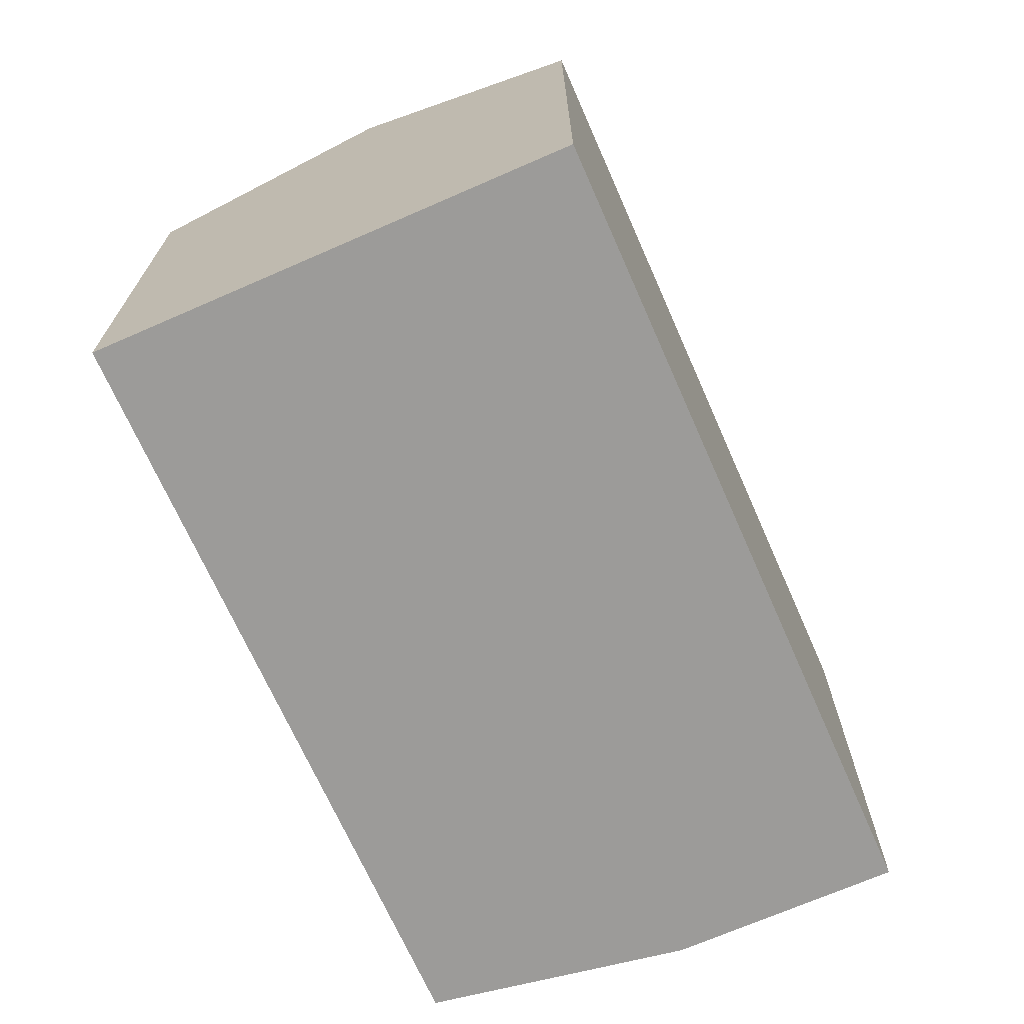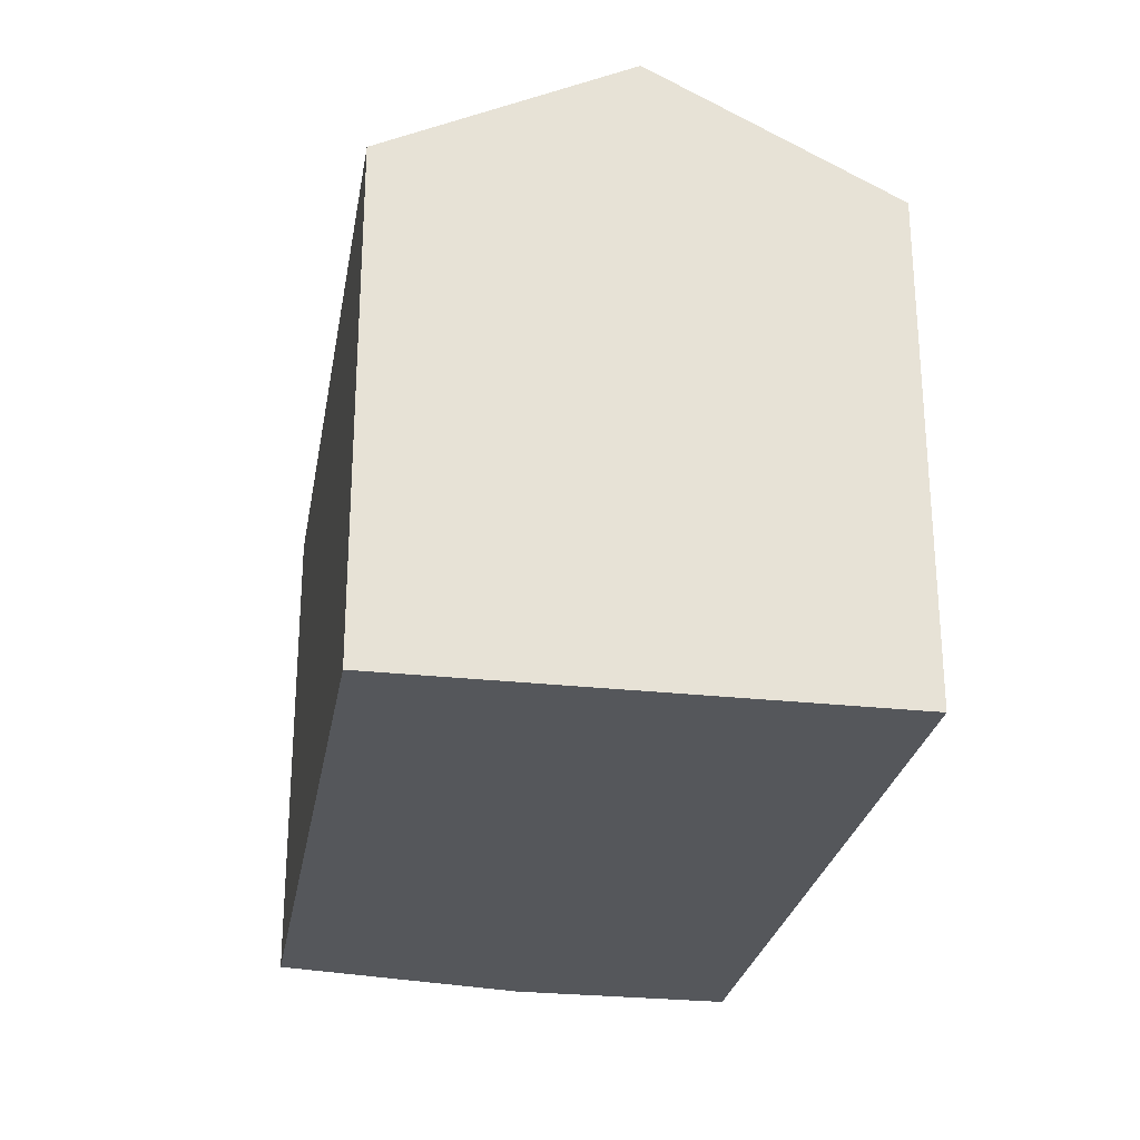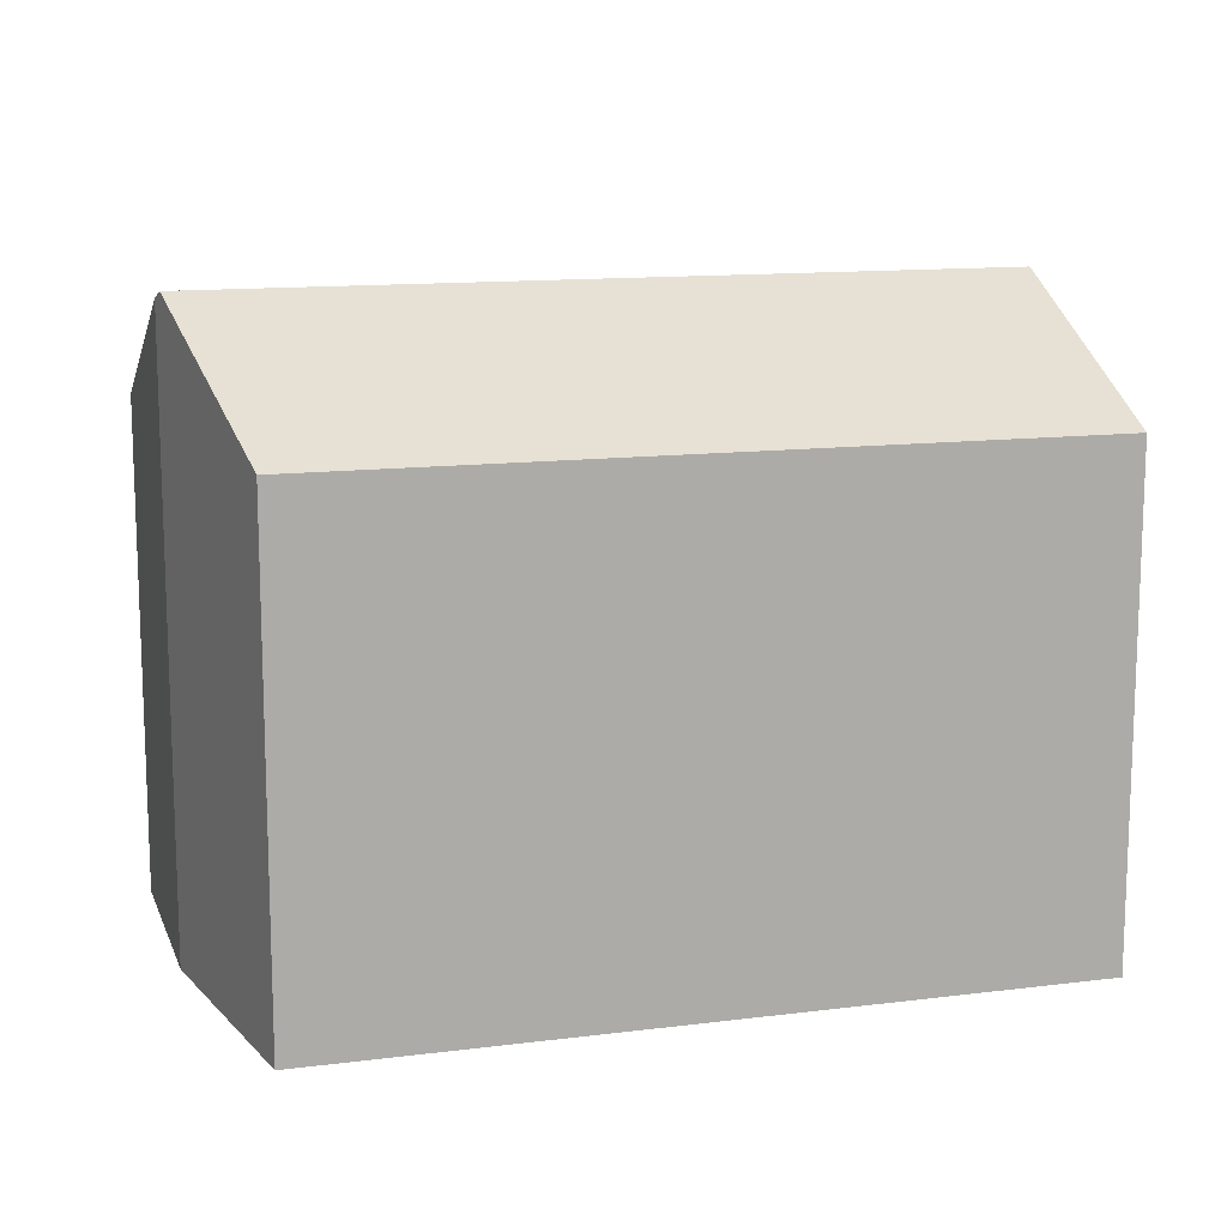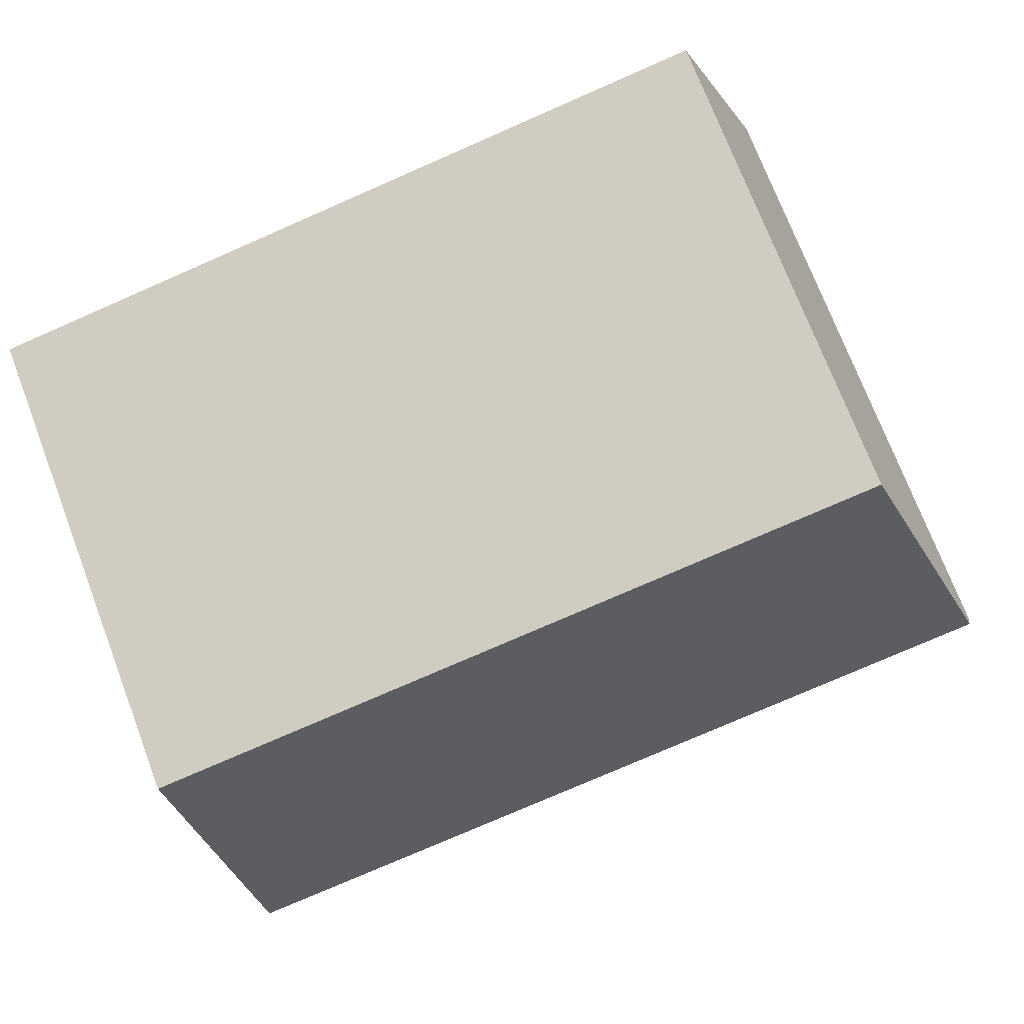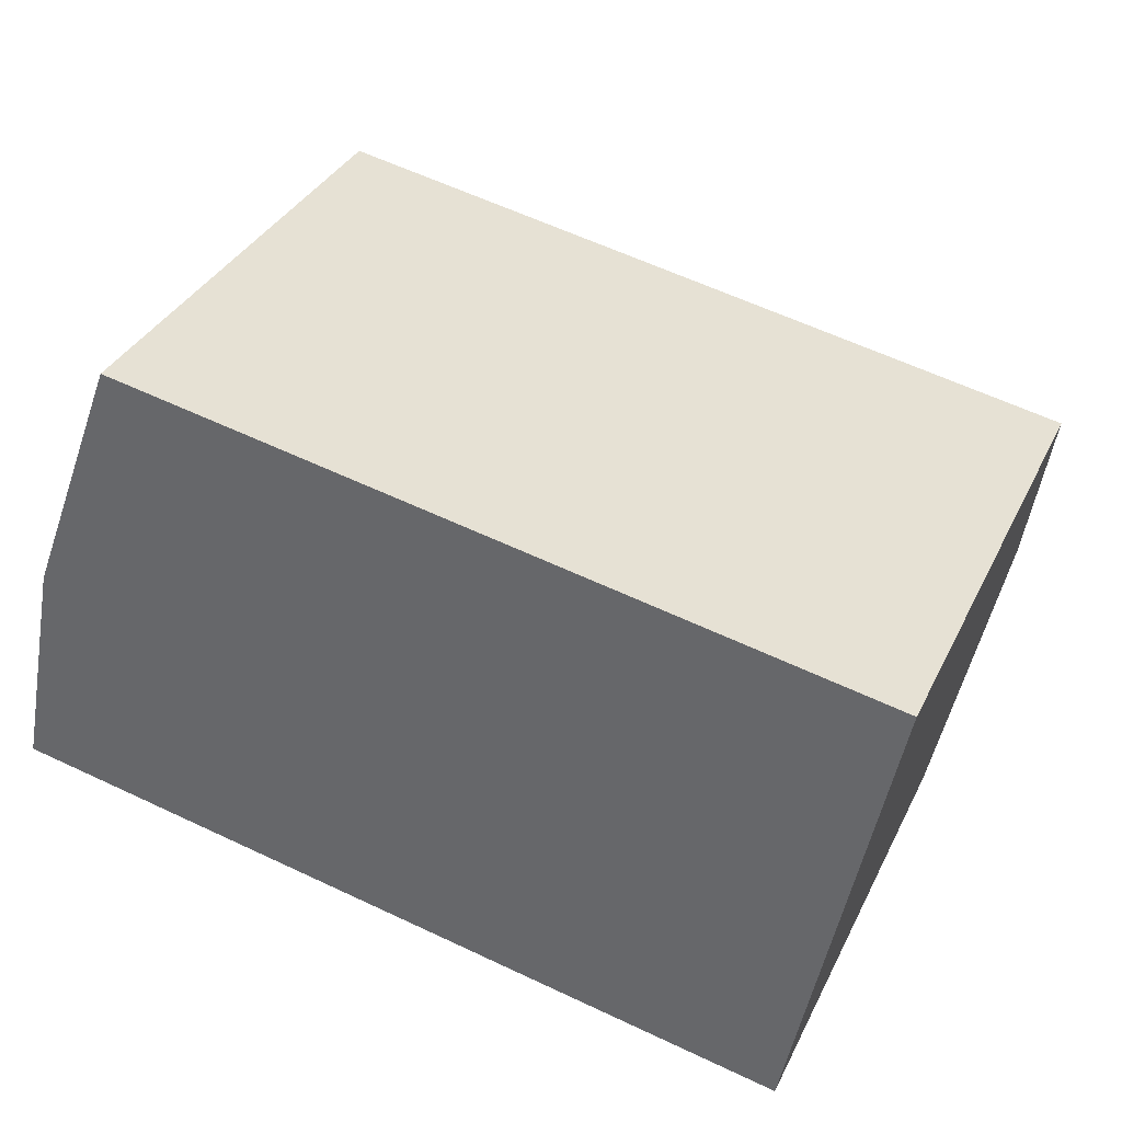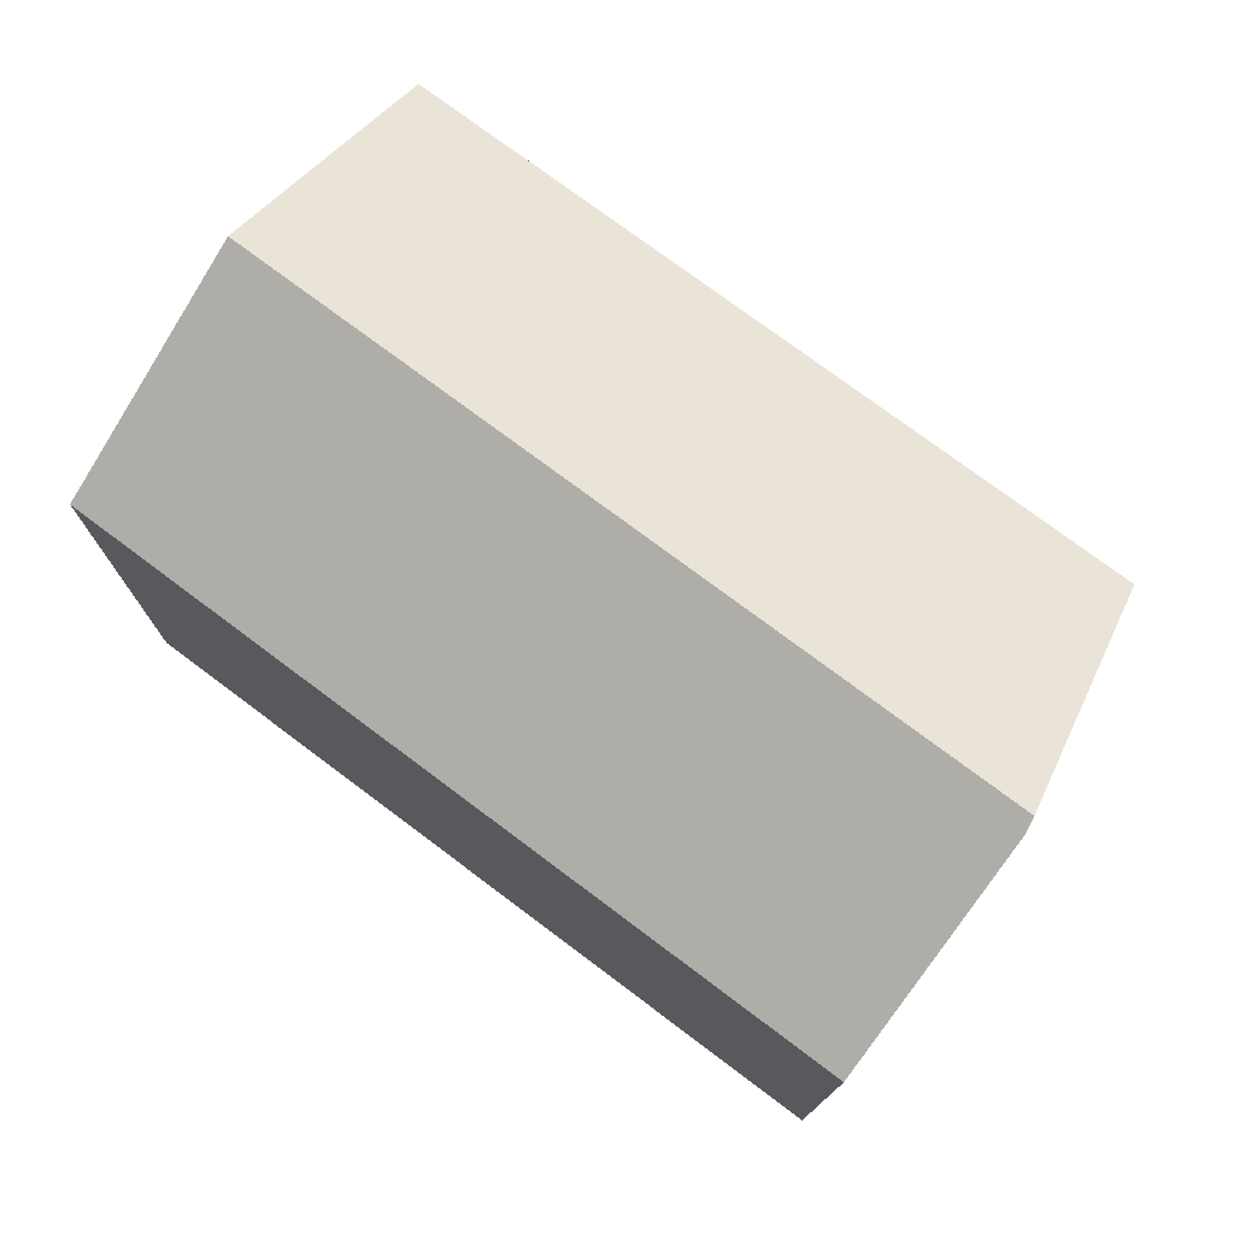
<metadata>
{"format":"obj","ext":"obj","renderer":"f3d","projection":"perspective","resolution":1024,"background":"white","views":[{"elev":-69.8,"azim":125.0,"up":"+Y"},{"elev":-26.7,"azim":91.5,"up":"+Y"},{"elev":12.8,"azim":-5.1,"up":"+Y"},{"elev":73.4,"azim":159.1,"up":"+Z"},{"elev":34.7,"azim":23.2,"up":"+Z"},{"elev":75.7,"azim":-132.0,"up":"+Y"}]}
</metadata>
<code>
v  24.14 16.96 3.331
v  24.67 14.06 9.174
v  25.29 14.06 9.052
v  3.932 14.06 13.25
v  1.425 17.49 6.736
v  23.93 17.49 2.297
v  23.84 17.49 2.315
v  22.57 14.06 -4.452
v  21.87 14.06 -4.314
v  0 14.06 8.611e-16
v  1.264 17.27 6.316
v  1.264 -3.867e-16 6.316
v  3.932 -8.116e-16 13.25
v  1.425 -4.125e-16 6.736
v  0 0 0
v  24.67 -5.617e-16 9.174
v  25.29 -5.543e-16 9.052
v  24.14 -2.04e-16 3.331
v  22.57 2.726e-16 -4.452
v  23.93 -1.407e-16 2.297
v  21.87 2.642e-16 -4.314
g defaultobject
f 1 2 3
f 2 1 4
f 4 1 5
f 5 1 6
f 5 6 7
f 8 7 6
f 7 8 9
f 7 9 5
f 5 9 10
f 5 10 11
f 11 4 5
f 4 11 12
f 4 12 13
f 13 12 14
f 10 12 11
f 12 10 15
f 13 2 4
f 2 13 16
f 2 16 3
f 3 16 17
f 1 8 6
f 8 1 3
f 8 3 17
f 8 17 18
f 8 18 19
f 19 18 20
f 19 9 8
f 9 19 10
f 10 19 15
f 15 19 21
f 16 18 17
f 18 16 13
f 18 13 20
f 20 13 19
f 19 13 21
f 21 13 15
f 15 13 14
f 15 14 12

</code>
